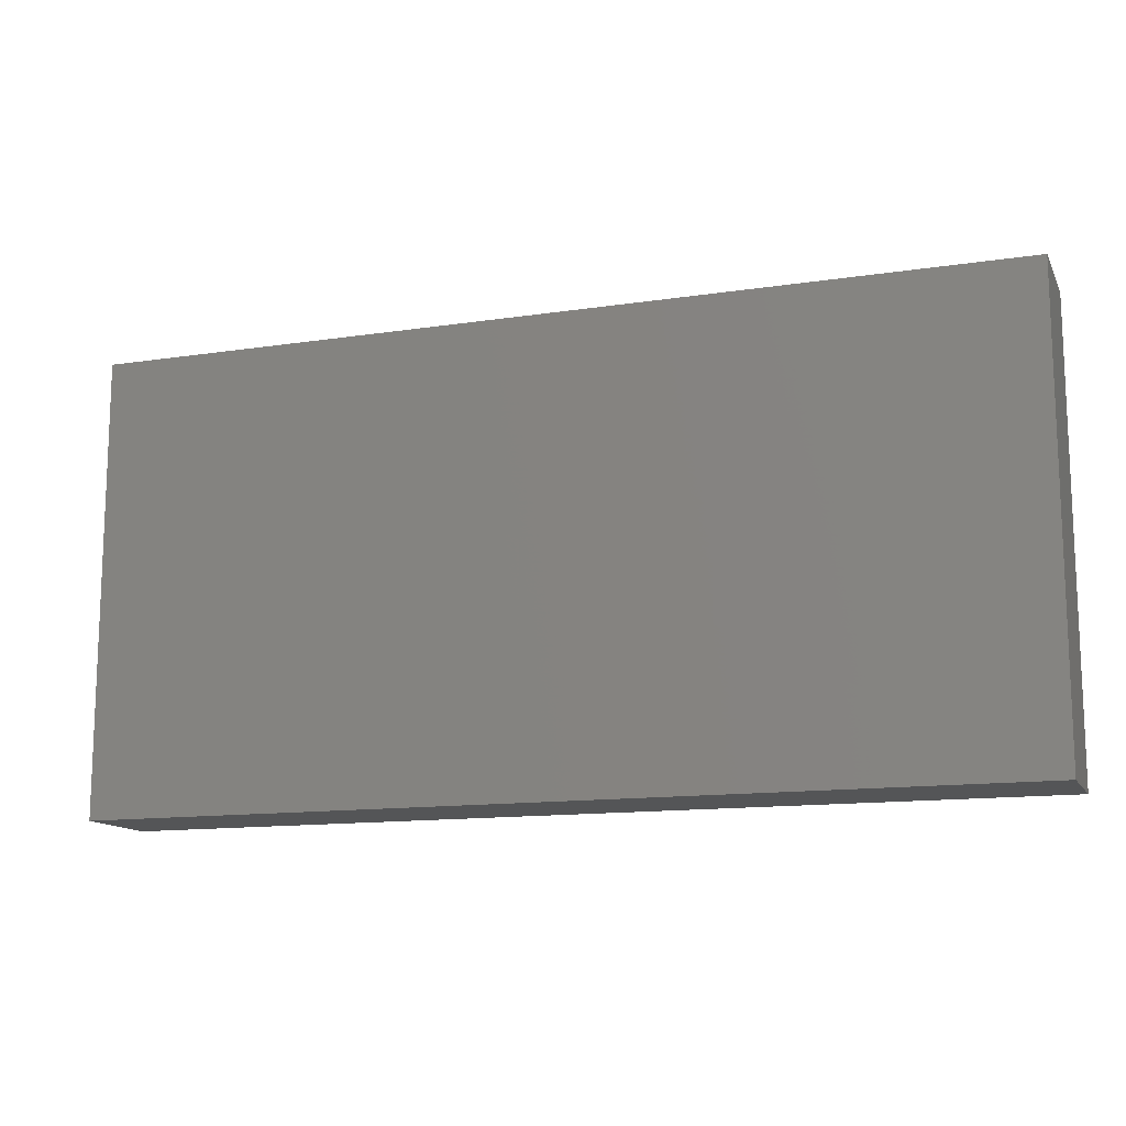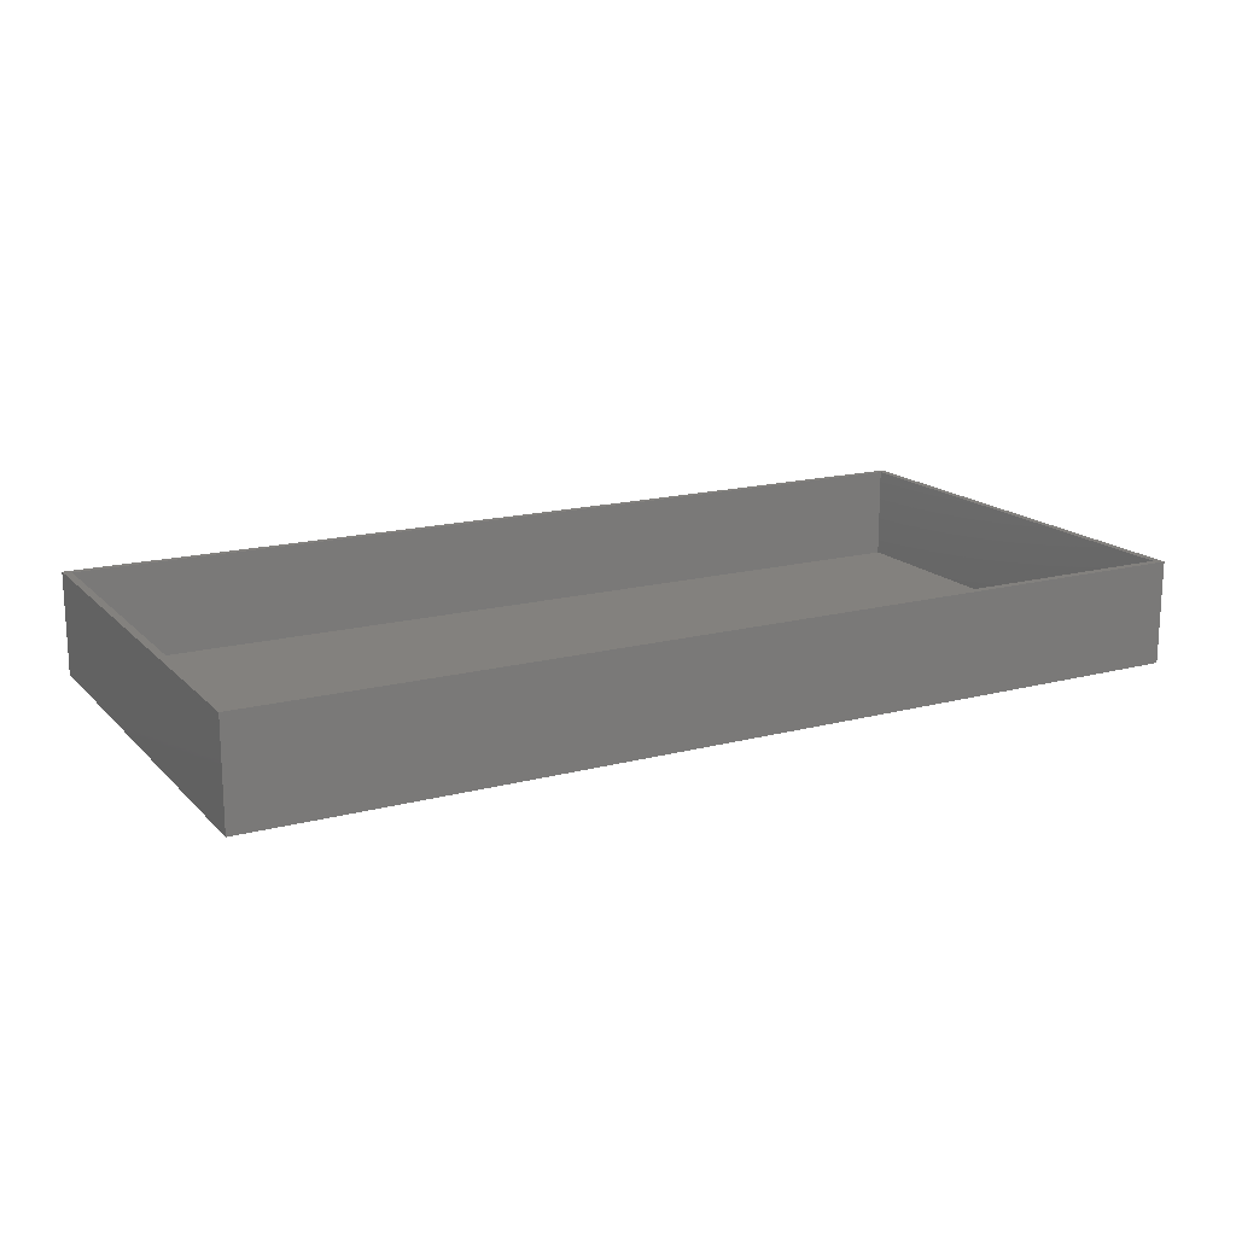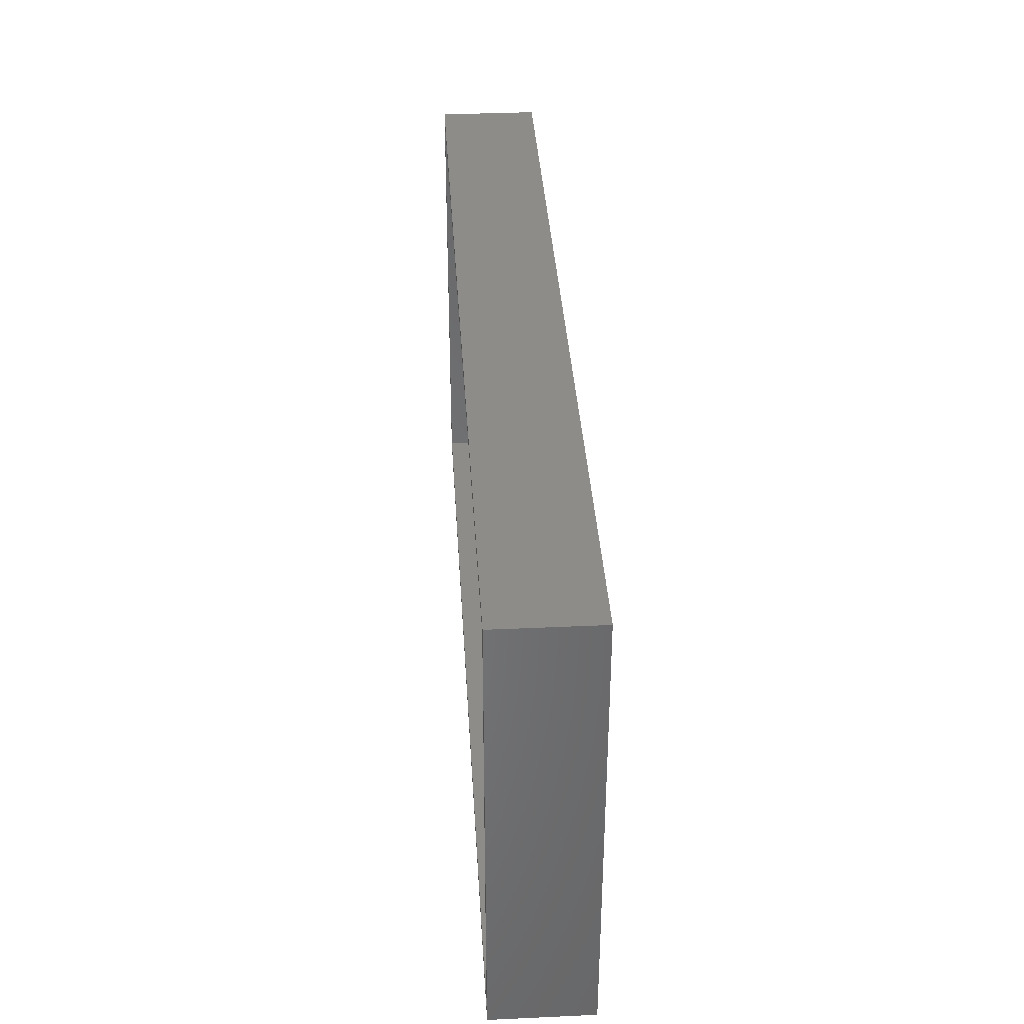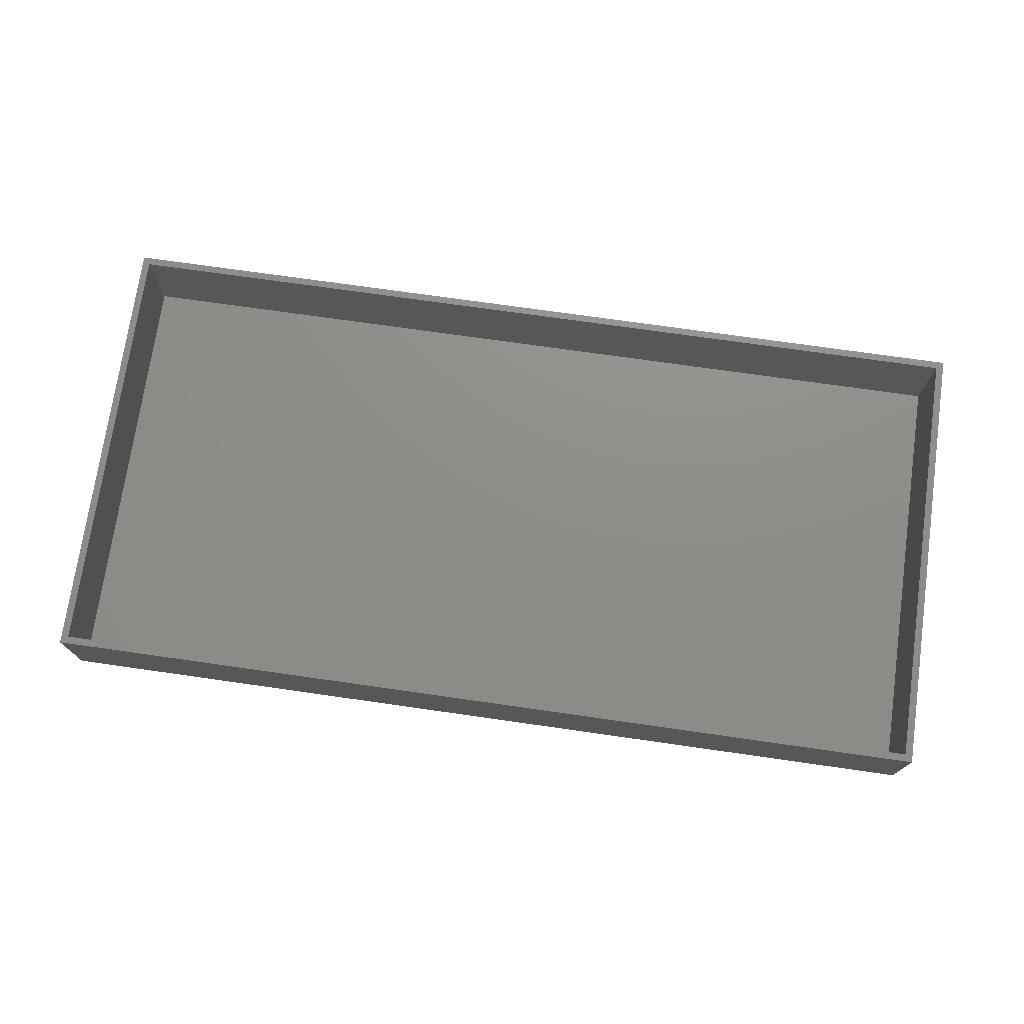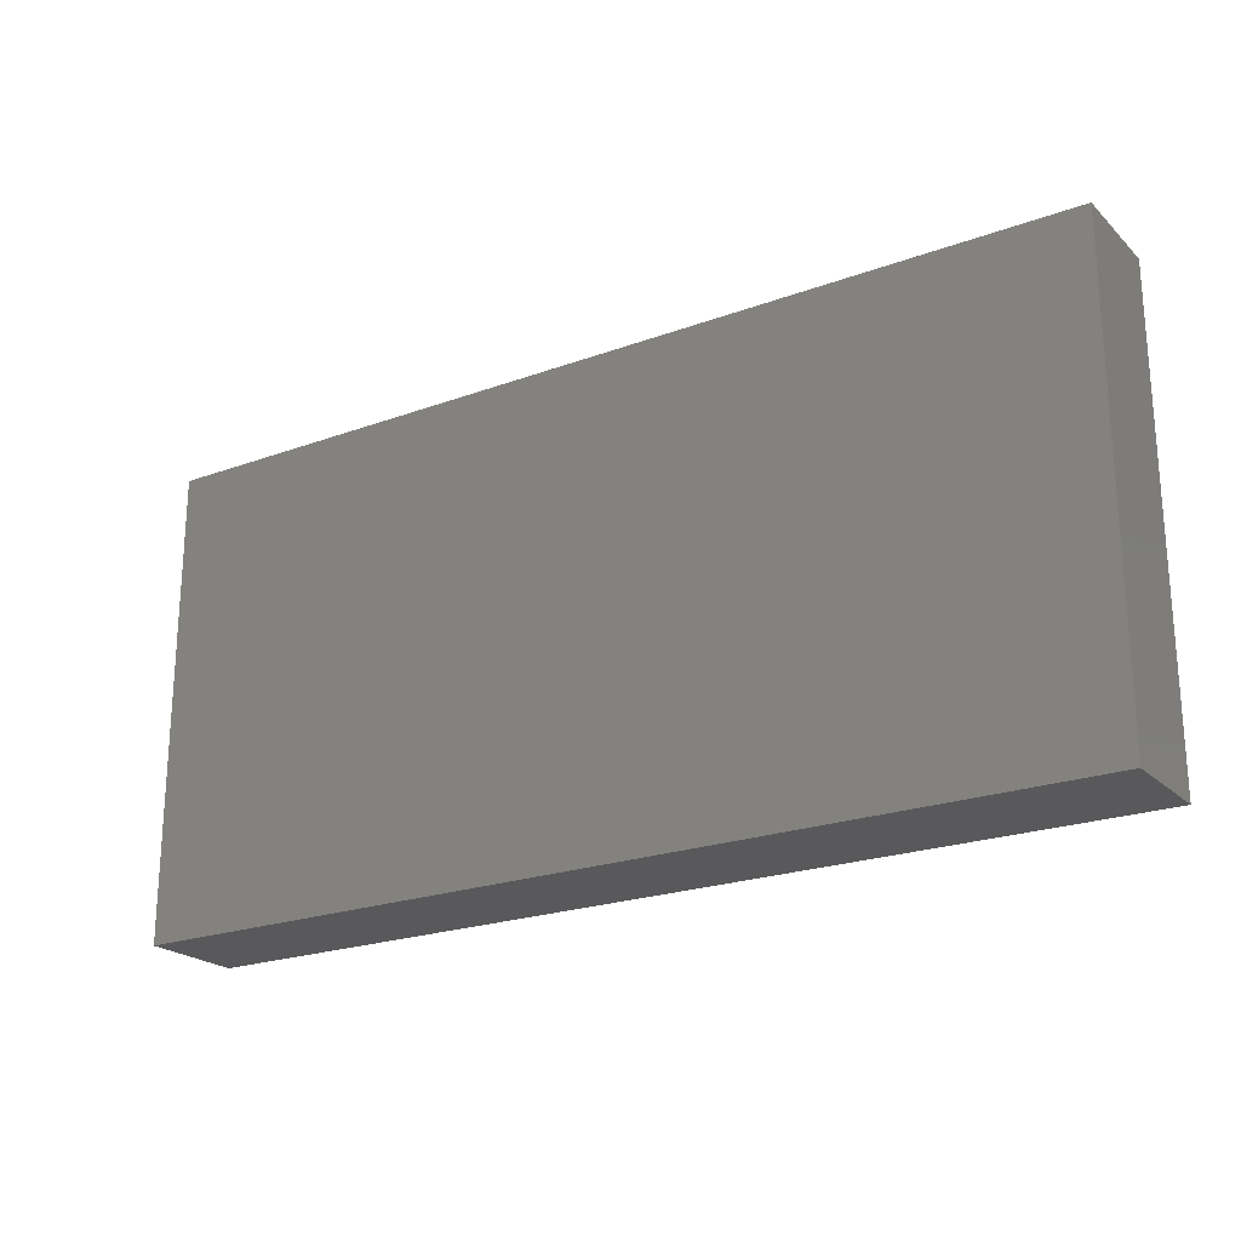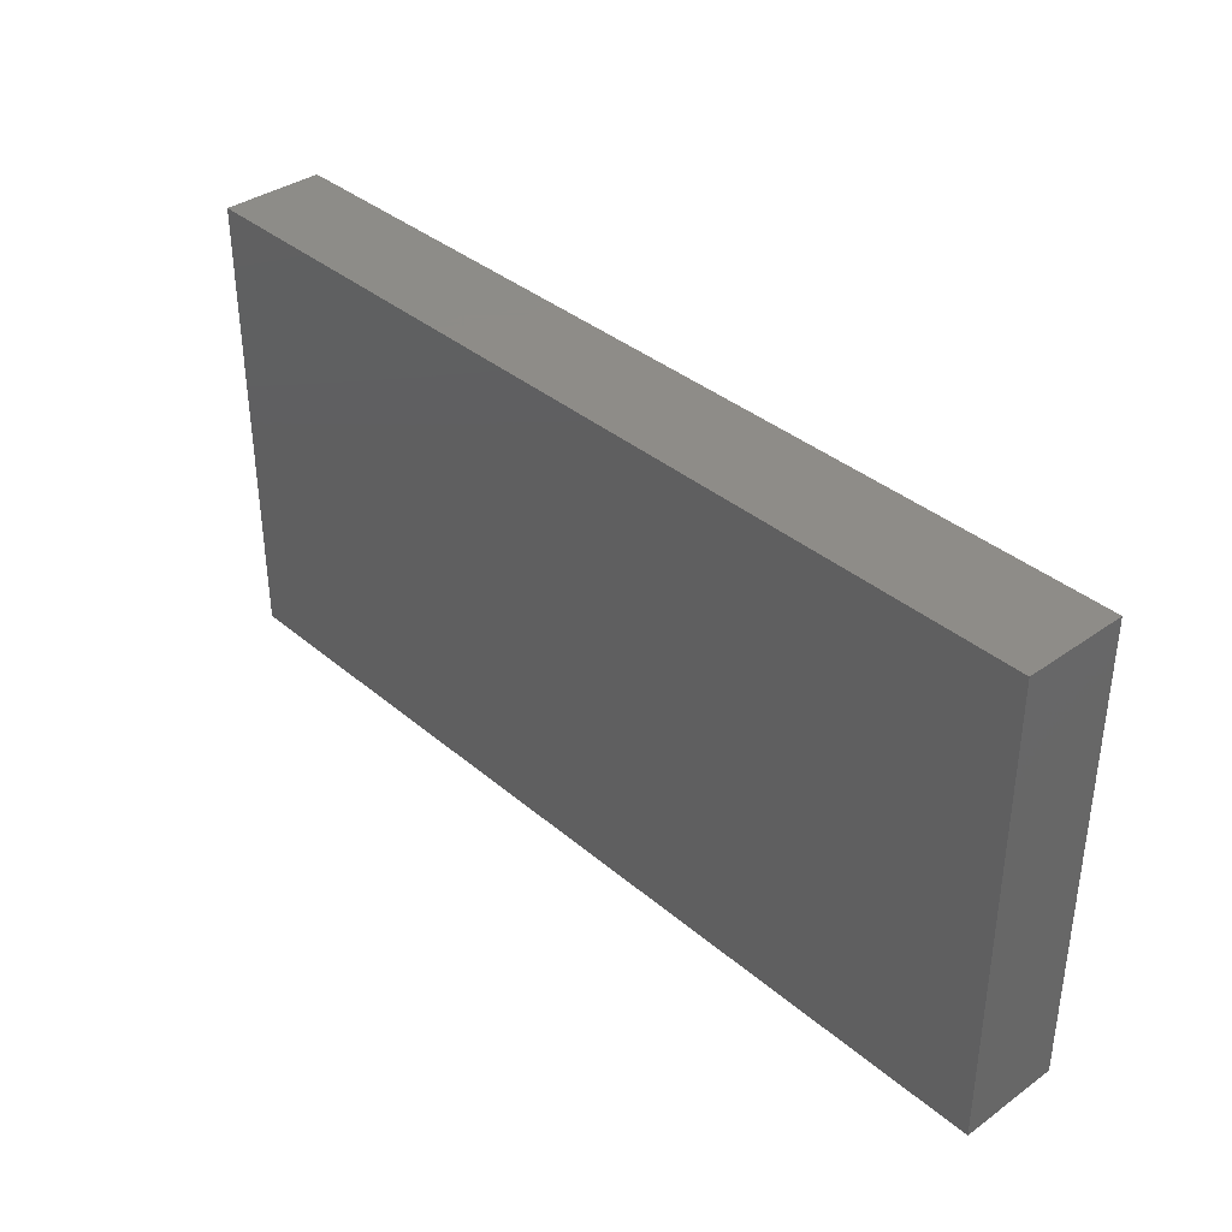
<metadata>
{"format":"stl","ext":"stl","renderer":"f3d","projection":"perspective","resolution":1024,"background":"white","views":[{"elev":-13.2,"azim":-160.9,"up":"+Y"},{"elev":16.3,"azim":-28.4,"up":"+Z"},{"elev":36.3,"azim":86.6,"up":"+Y"},{"elev":73.7,"azim":8.1,"up":"+Z"},{"elev":-22.1,"azim":-147.4,"up":"+Y"},{"elev":36.8,"azim":-132.6,"up":"+Y"}]}
</metadata>
<code>
# stl→obj: 16 verts, 28 faces
v -1.85 -1.85 28.4
v -1.85 97.05 50
v -1.85 97.05 28.4
v -1.85 -1.85 50
v -0.25 95.45 30
v 196.1 -0.25 30
v 196.1 95.45 30
v -0.25 -0.25 30
v 197.7 -1.85 50
v 197.7 97.05 28.4
v 197.7 97.05 50
v 197.7 -1.85 28.4
v 196.1 95.45 50
v -0.25 95.45 50
v -0.25 -0.25 50
v 196.1 -0.25 50
f 1 2 3
f 2 1 4
f 5 6 7
f 6 5 8
f 9 10 11
f 10 9 12
f 1 10 12
f 10 1 3
f 1 9 4
f 9 1 12
f 10 2 11
f 2 10 3
f 11 13 9
f 11 14 13
f 14 2 15
f 2 14 11
f 16 9 13
f 15 9 16
f 15 4 9
f 4 15 2
f 15 5 14
f 5 15 8
f 5 13 14
f 13 5 7
f 6 13 7
f 13 6 16
f 6 15 16
f 15 6 8

</code>
